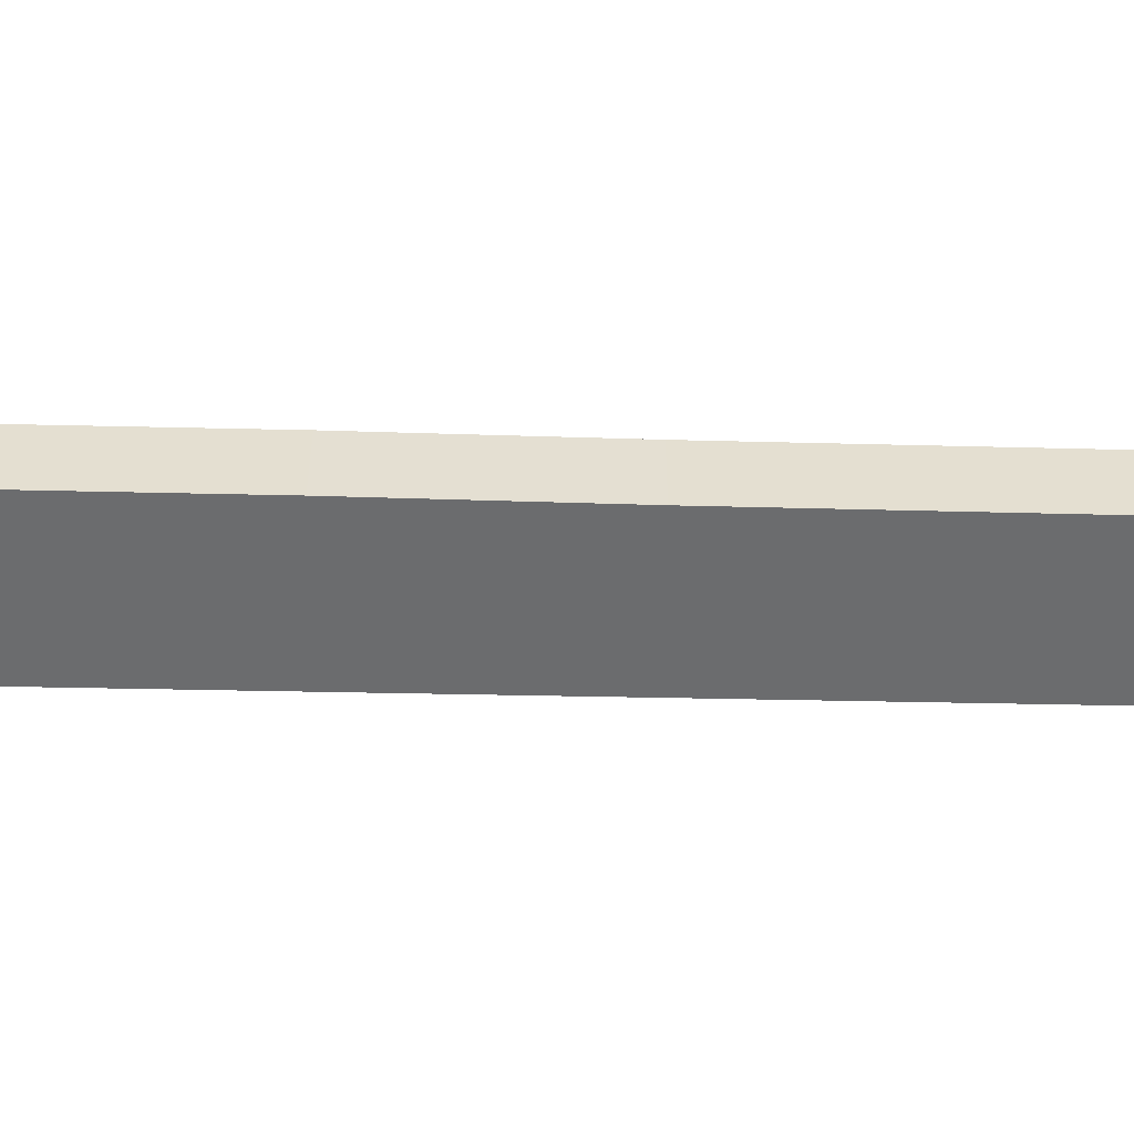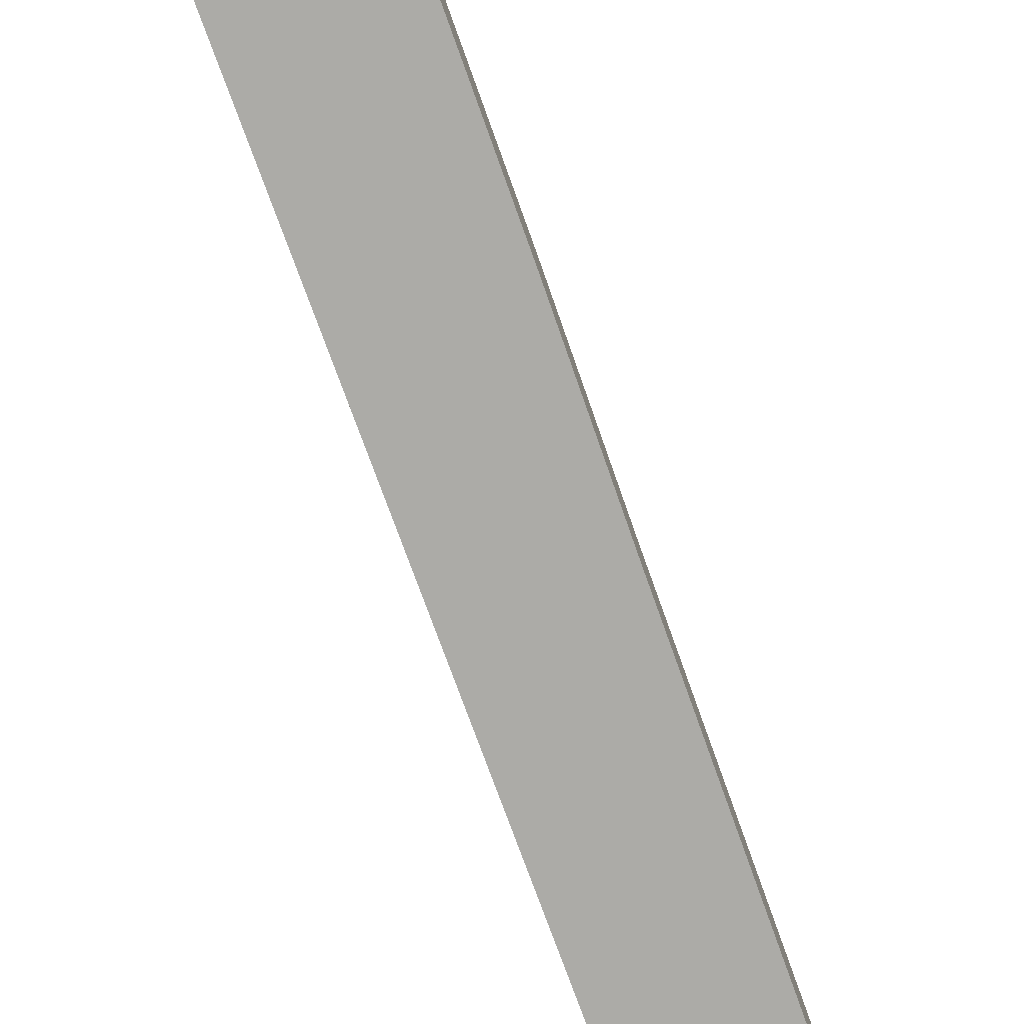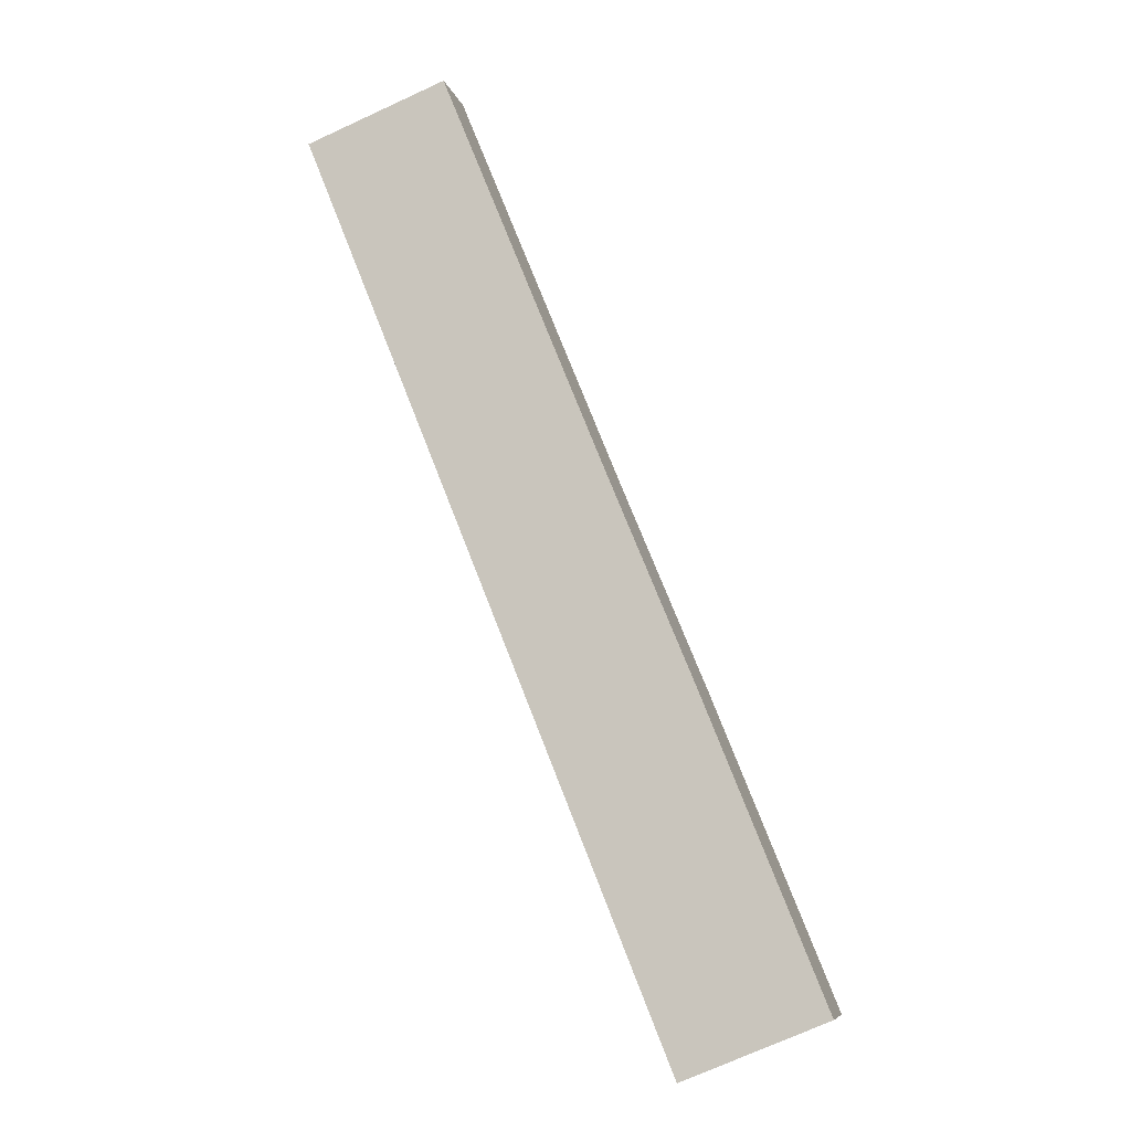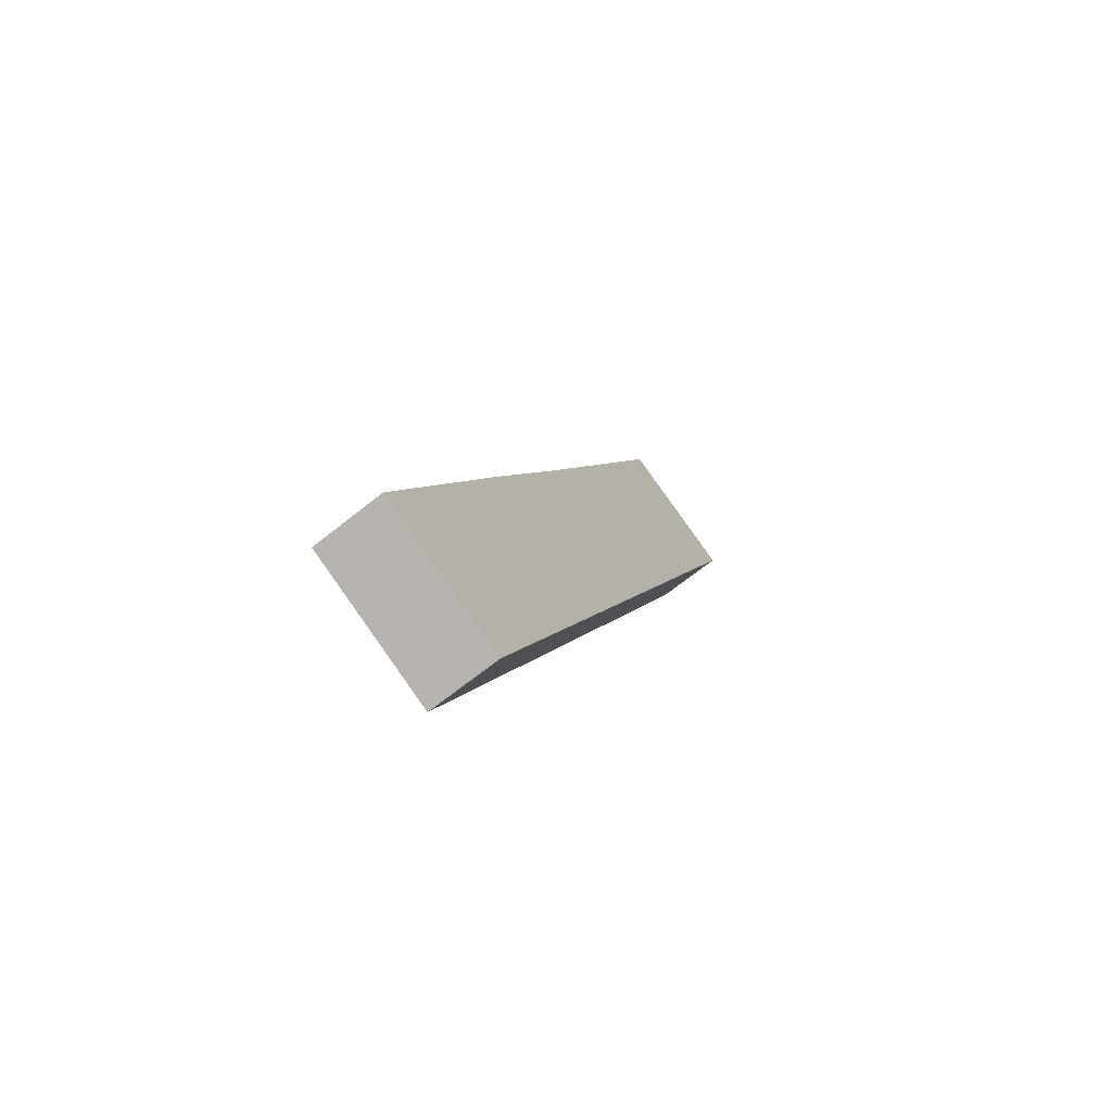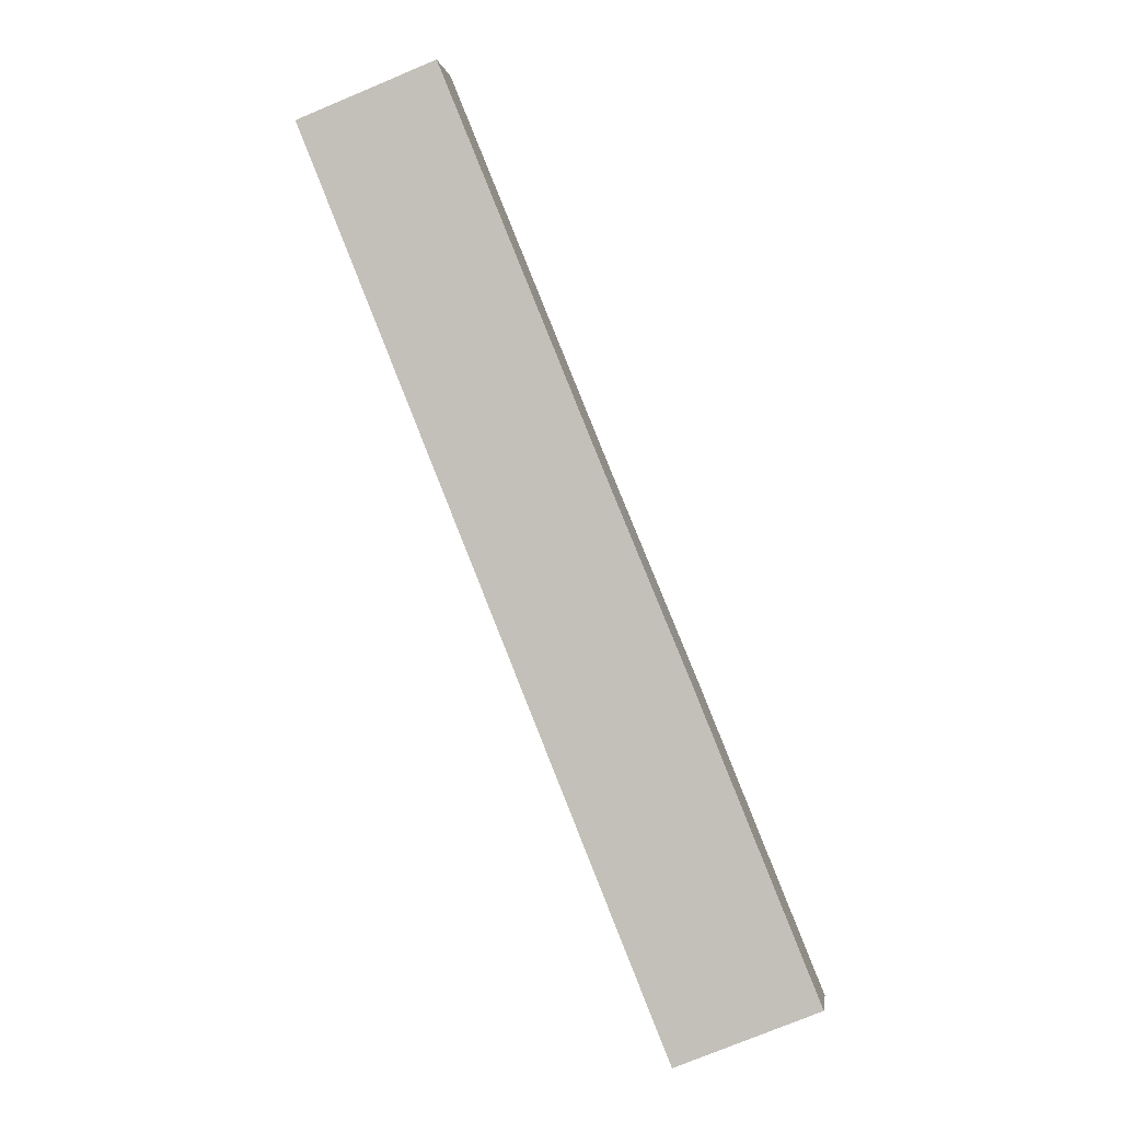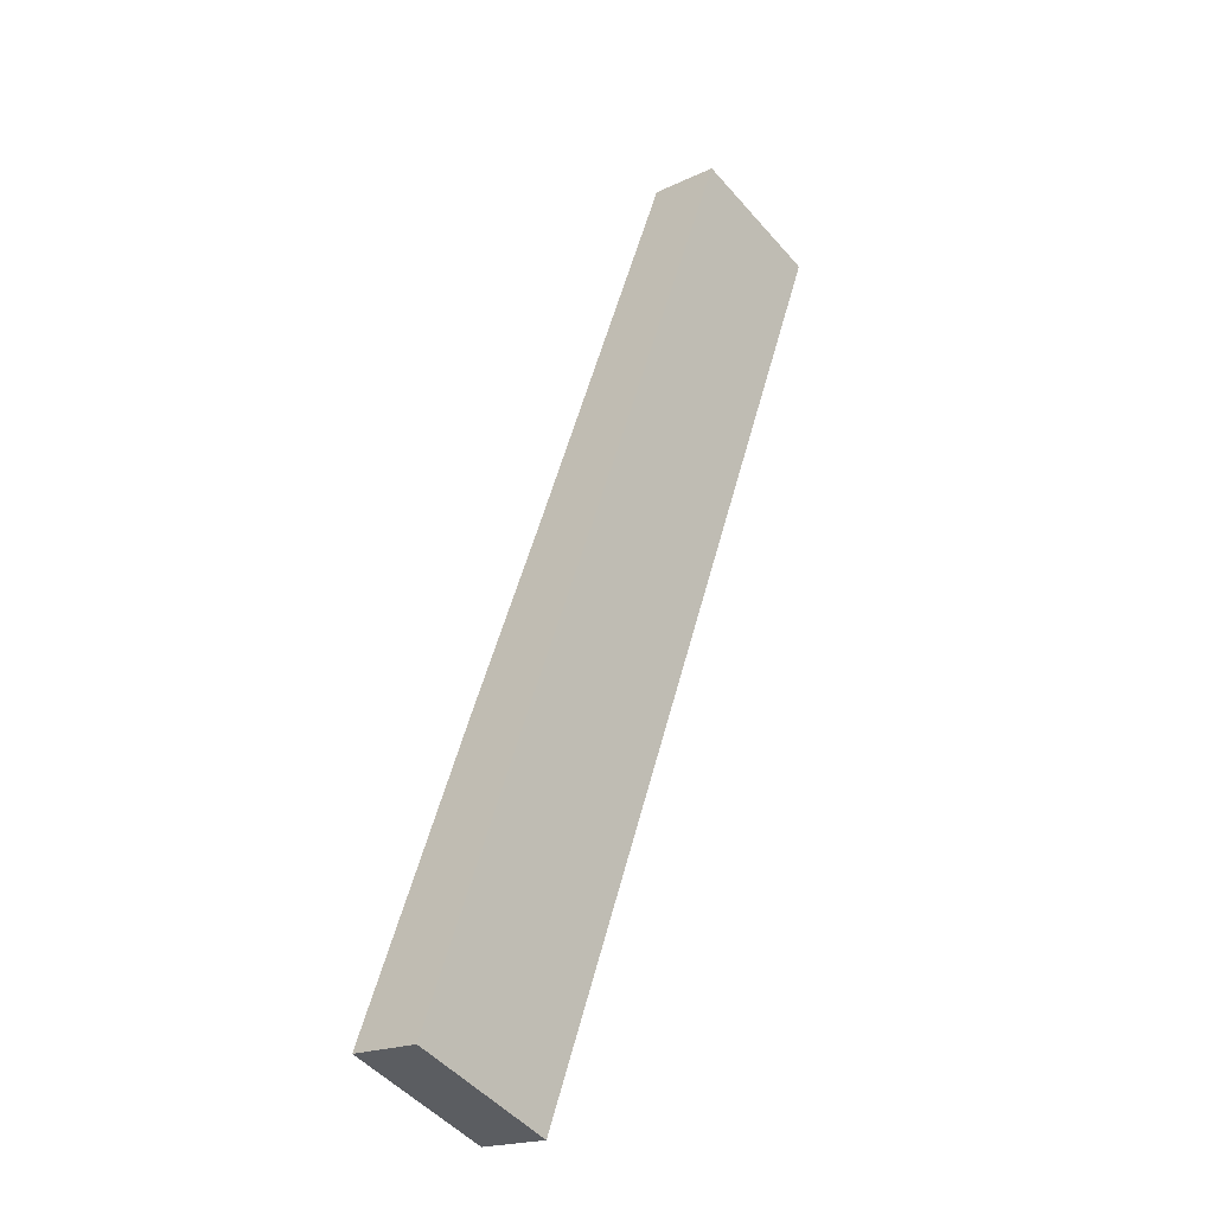
<metadata>
{"format":"obj","ext":"obj","renderer":"f3d","projection":"perspective","resolution":1024,"background":"white","views":[{"elev":-53.6,"azim":-69.3,"up":"+Y"},{"elev":-76.3,"azim":-138.1,"up":"+Y"},{"elev":-7.6,"azim":-167.3,"up":"+Z"},{"elev":-68.2,"azim":-51.3,"up":"+Z"},{"elev":0.2,"azim":-172.3,"up":"+Z"},{"elev":-19.3,"azim":-48.2,"up":"+Z"}]}
</metadata>
<code>
v  5.54 2.79 -2.27
v  7.069 2.79 1.456
v  5.563 2.79 -2.279
v  0 2.79 1.708e-16
v  4.759 2.79 11.74
v  19.81 2.79 33.07
v  8.082 2.79 19.73
v  14.39 2.79 35.19
v  5.563 1.395e-16 -2.279
v  0 0 0
v  5.54 1.39e-16 -2.27
v  4.759 -7.19e-16 11.74
v  8.082 -1.208e-15 19.73
v  14.39 -2.155e-15 35.19
v  19.81 -2.025e-15 33.07
v  7.069 -8.915e-17 1.456
g defaultobject
f 1 2 3
f 2 1 4
f 2 4 5
f 2 5 6
f 6 5 7
f 6 7 8
f 9 1 3
f 1 9 4
f 4 9 10
f 10 9 11
f 10 5 4
f 5 10 12
f 5 12 13
f 14 8 7
f 13 7 5
f 7 13 14
f 14 6 8
f 6 14 15
f 2 9 3
f 9 2 16
f 16 2 6
f 16 6 15
f 13 15 14
f 15 13 16
f 16 13 12
f 16 12 10
f 16 10 9
f 9 10 11

</code>
